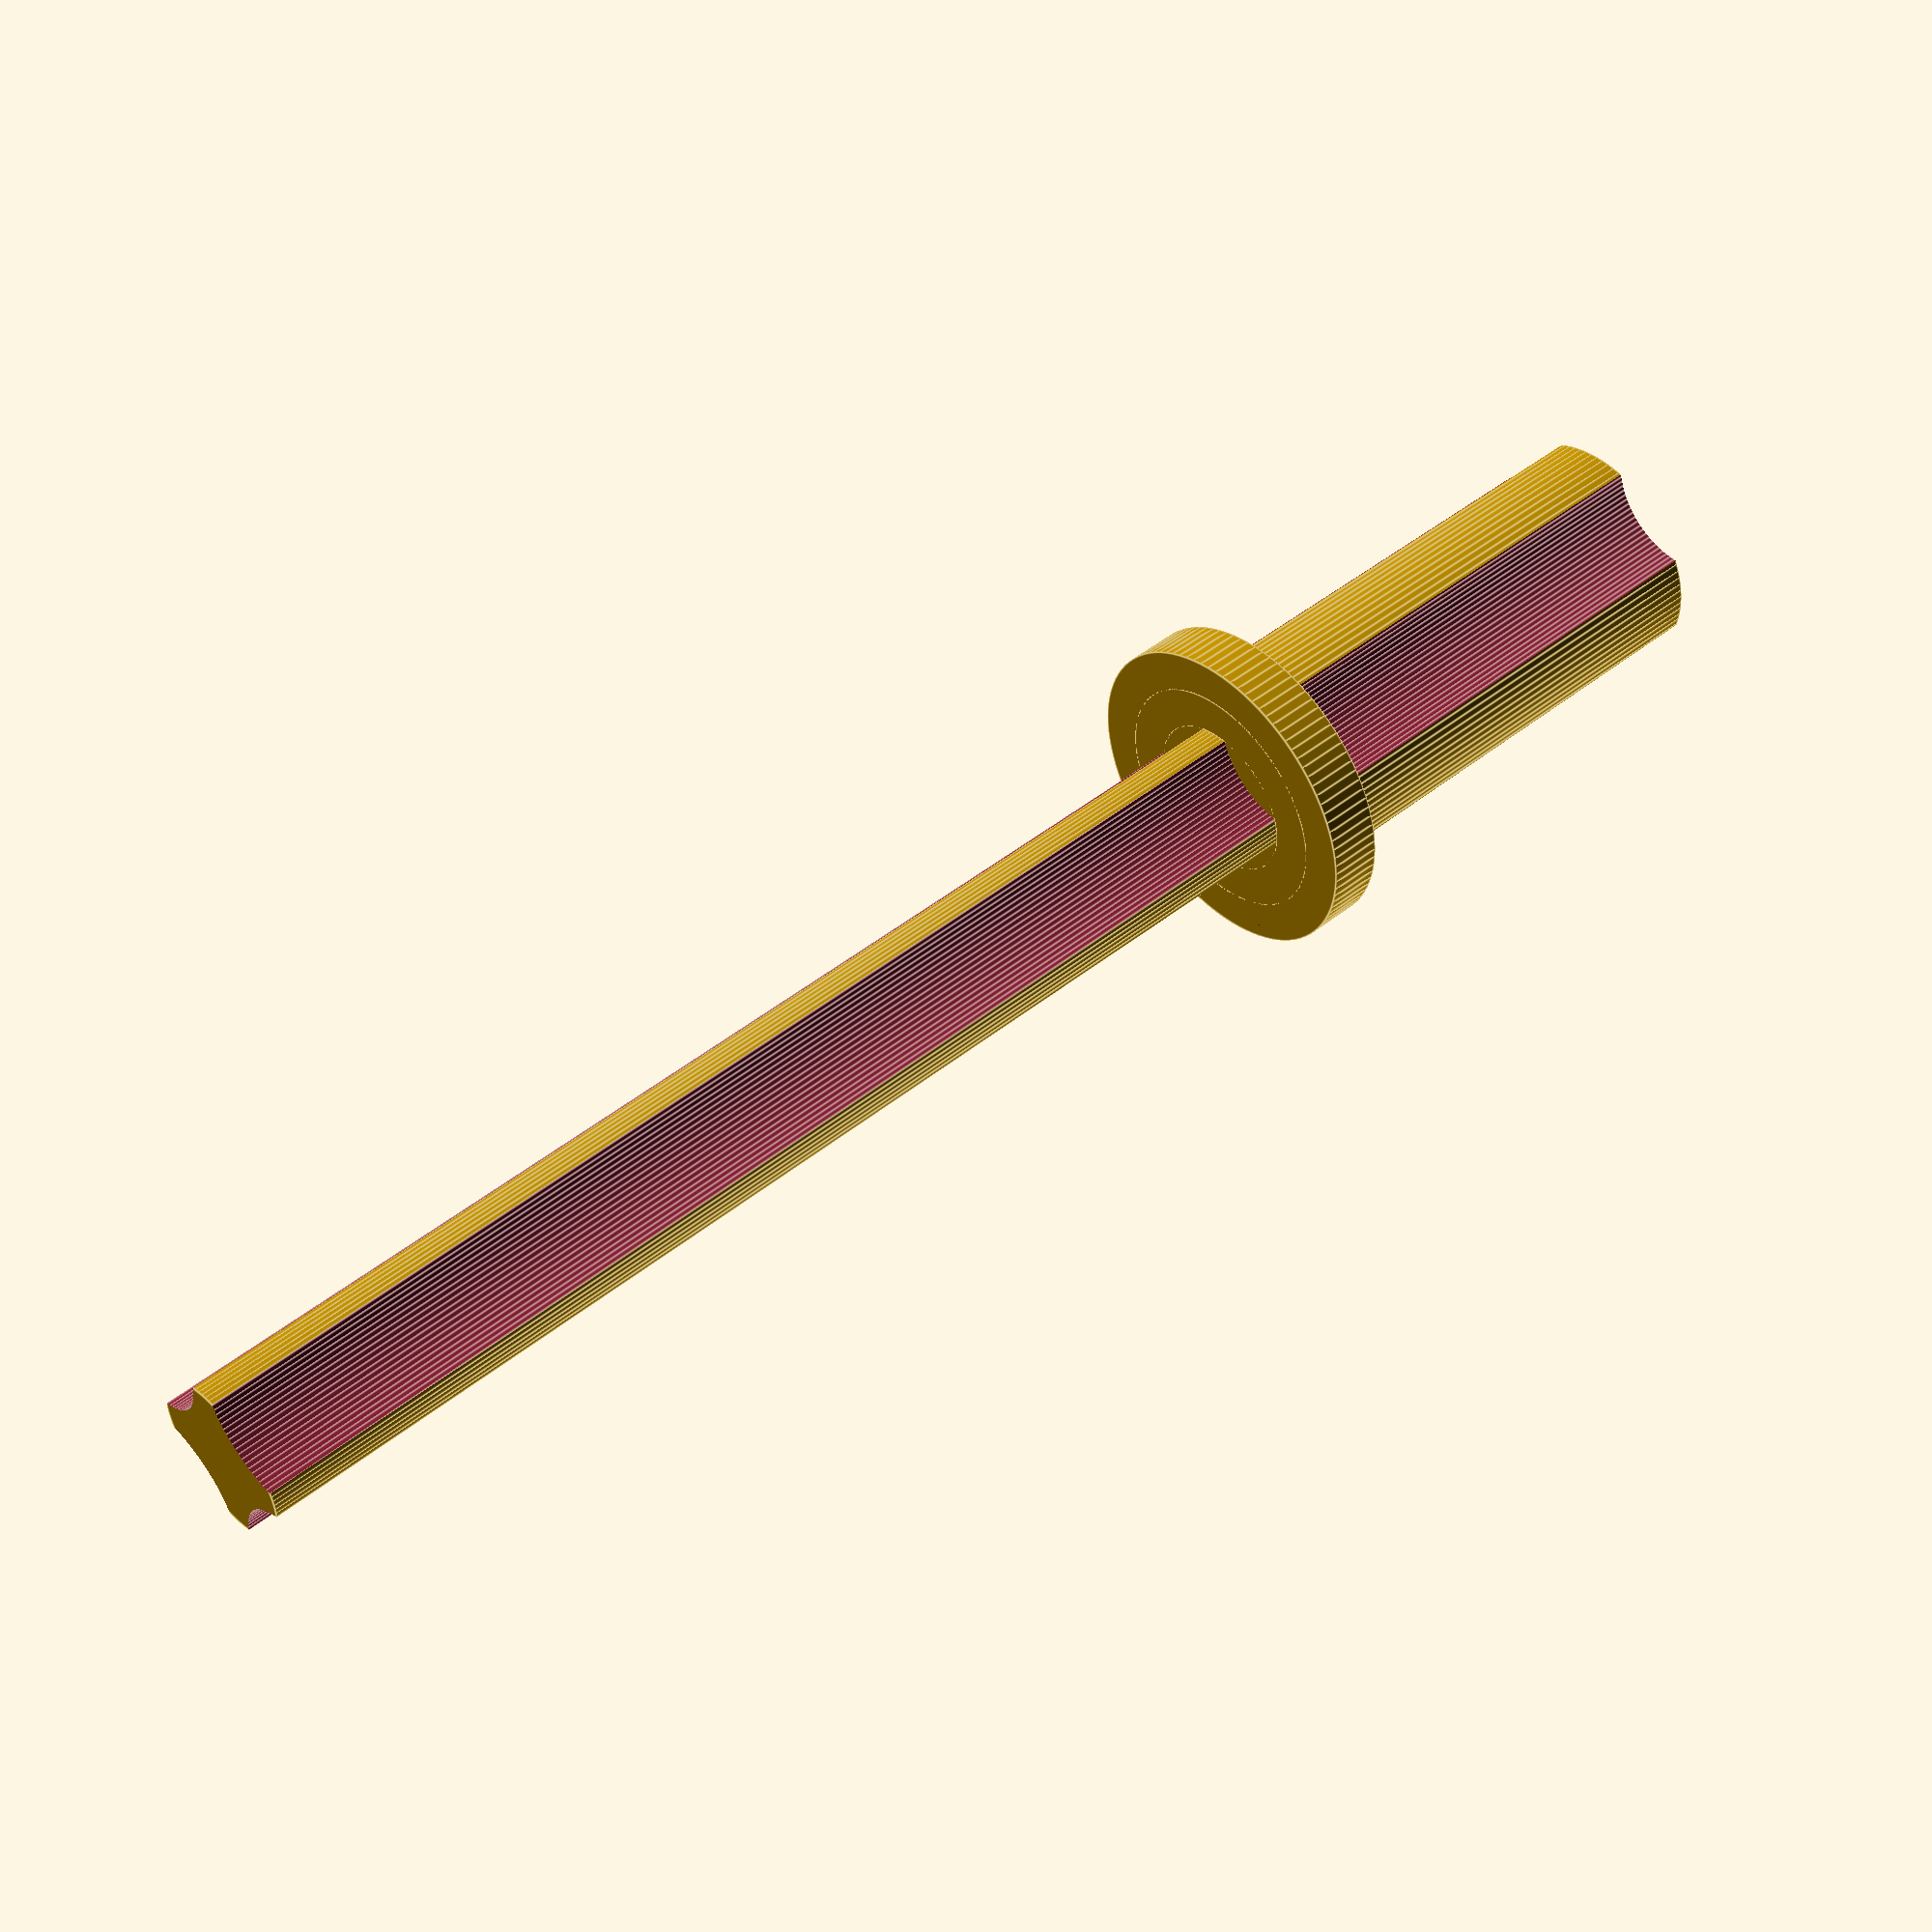
<openscad>
$fn=100;
cylinder(2,6,6);


difference(){
        translate([0,0,0]) {
            cylinder(20, 4.5, 4.5);
        }
        k = 4.5;
        for(i = [[k,k],[-k,k],[k,-k],[-k,-k]]){
            translate([i[0], i[1], -1])
                cylinder(60, 3, 3);
        }
}
difference(){
        translate([0,0,-45]) {
            cylinder(45, 3, 3);
        }
        k = 3.5;
        for(i = [[k,k],[-k,k],[k,-k],[-k,-k]]){
            translate([i[0], i[1], -48])
                cylinder(50, 3, 3);
        }
}
</openscad>
<views>
elev=132.6 azim=278.9 roll=312.0 proj=p view=edges
</views>
